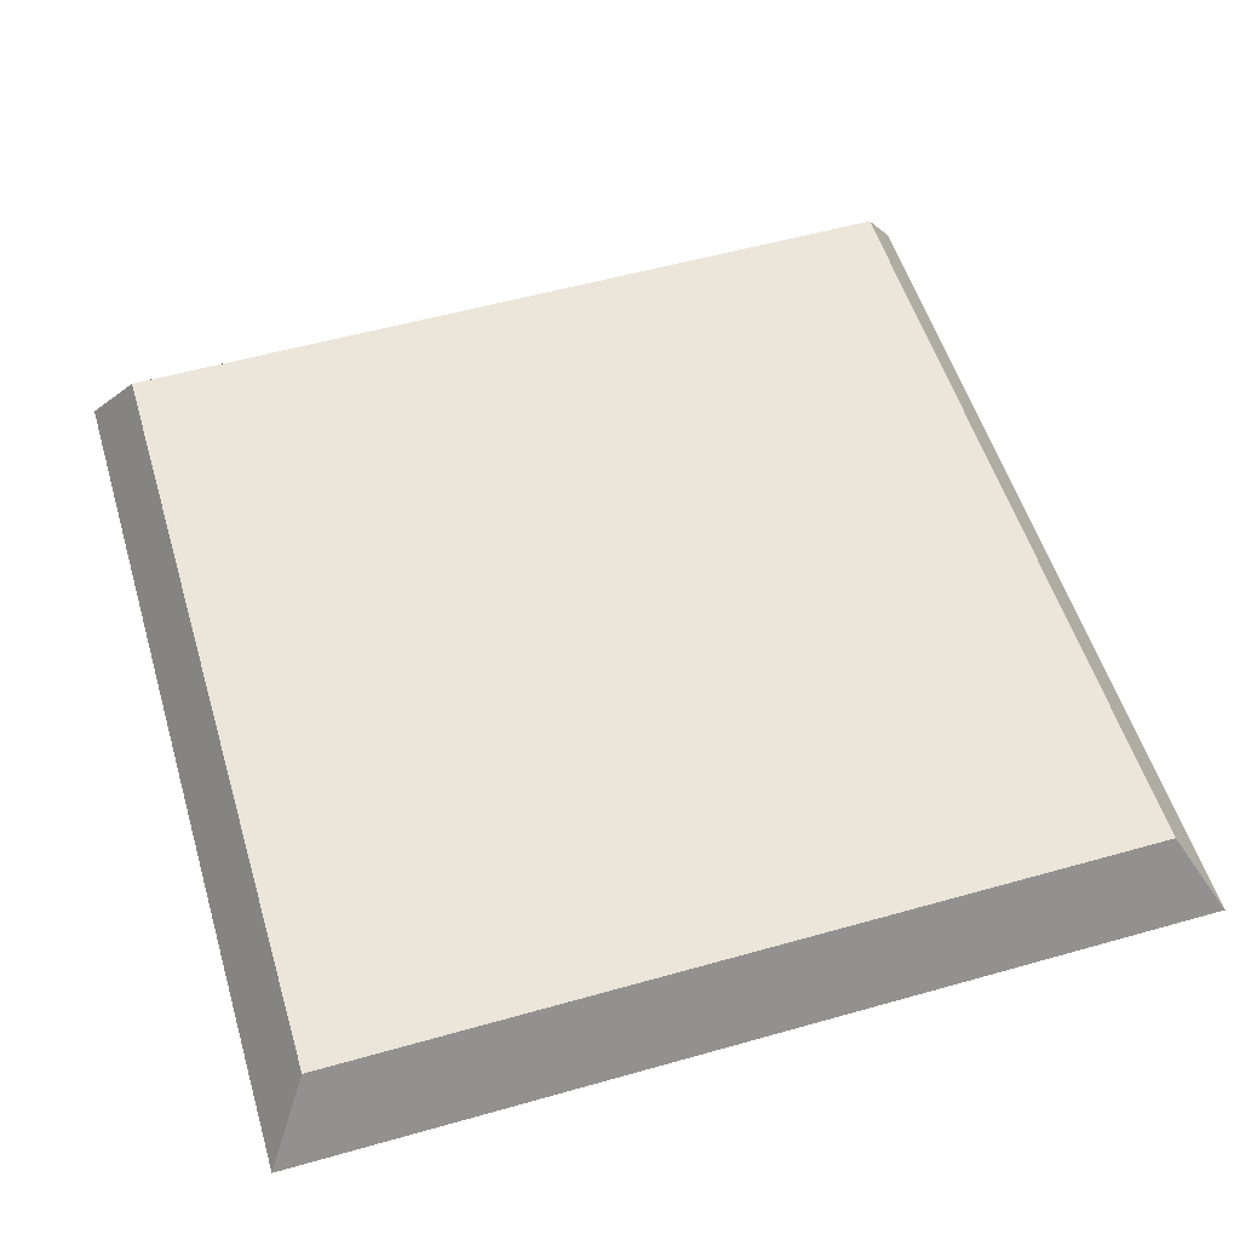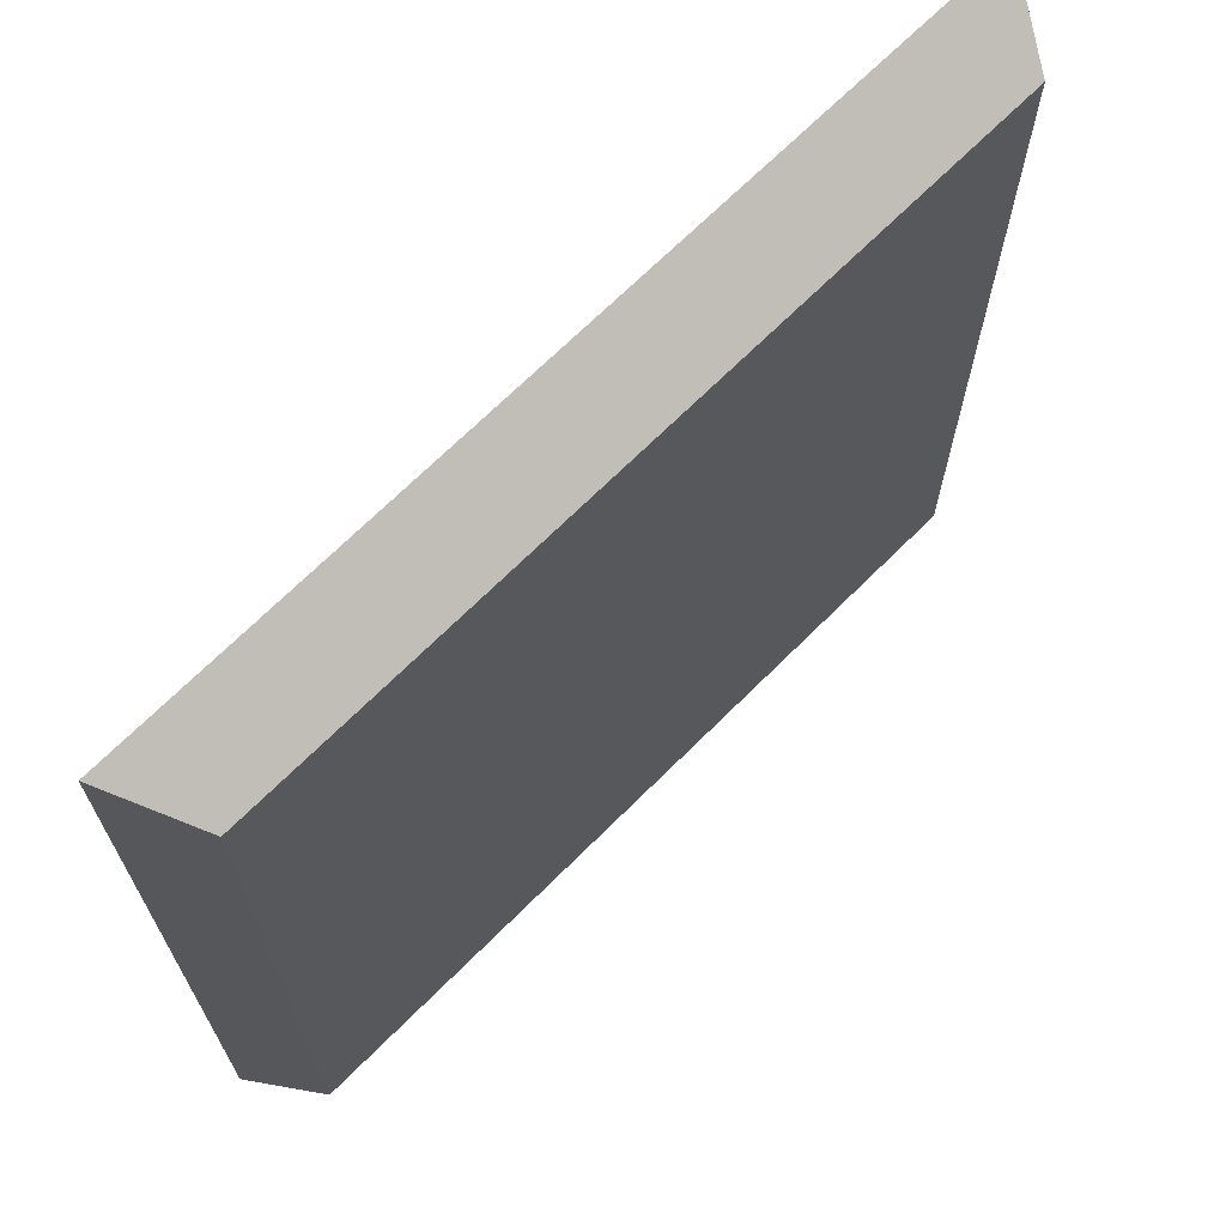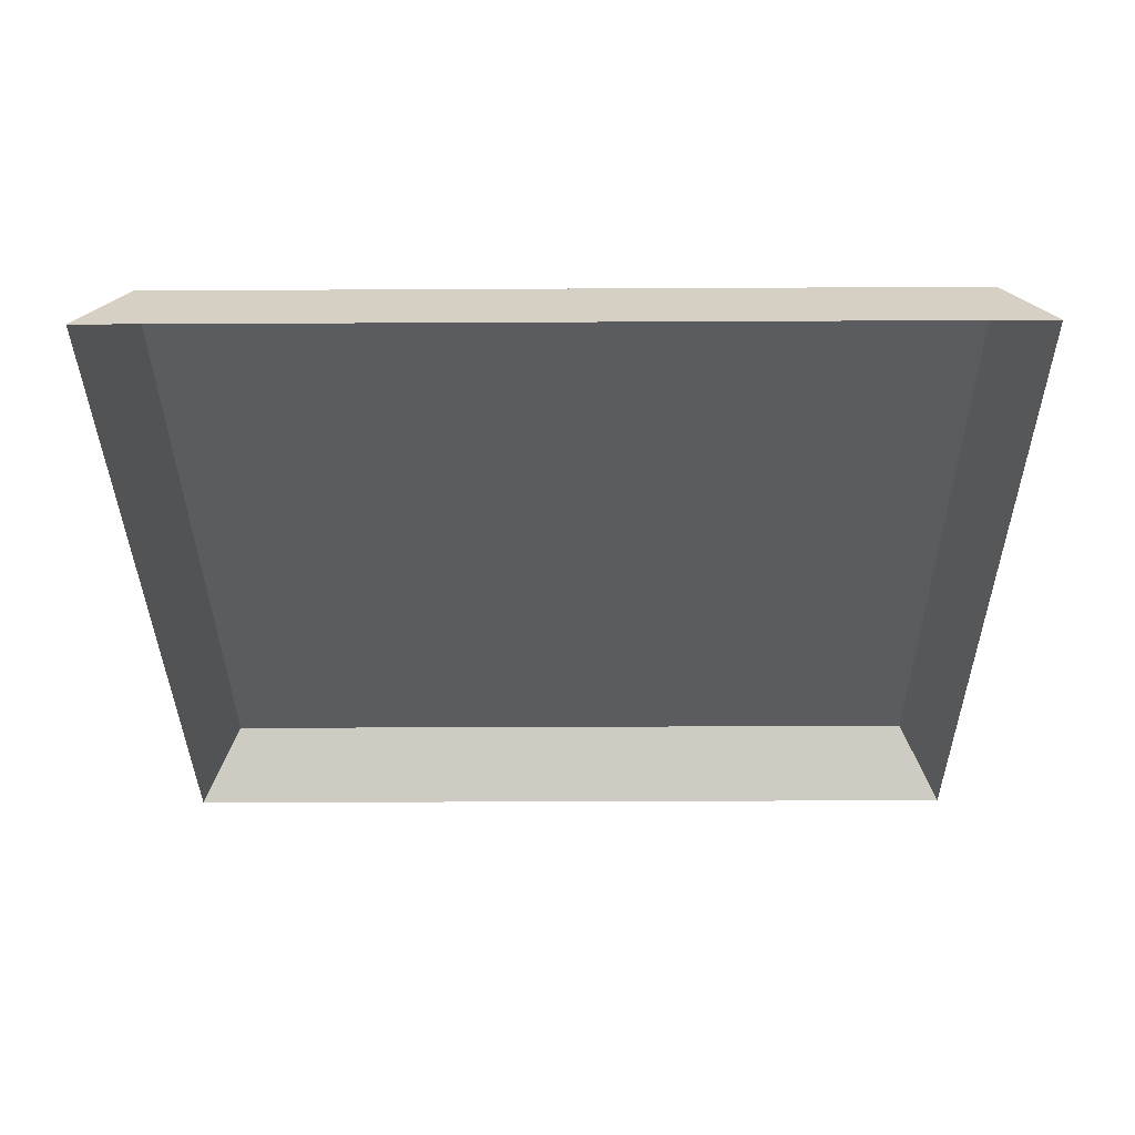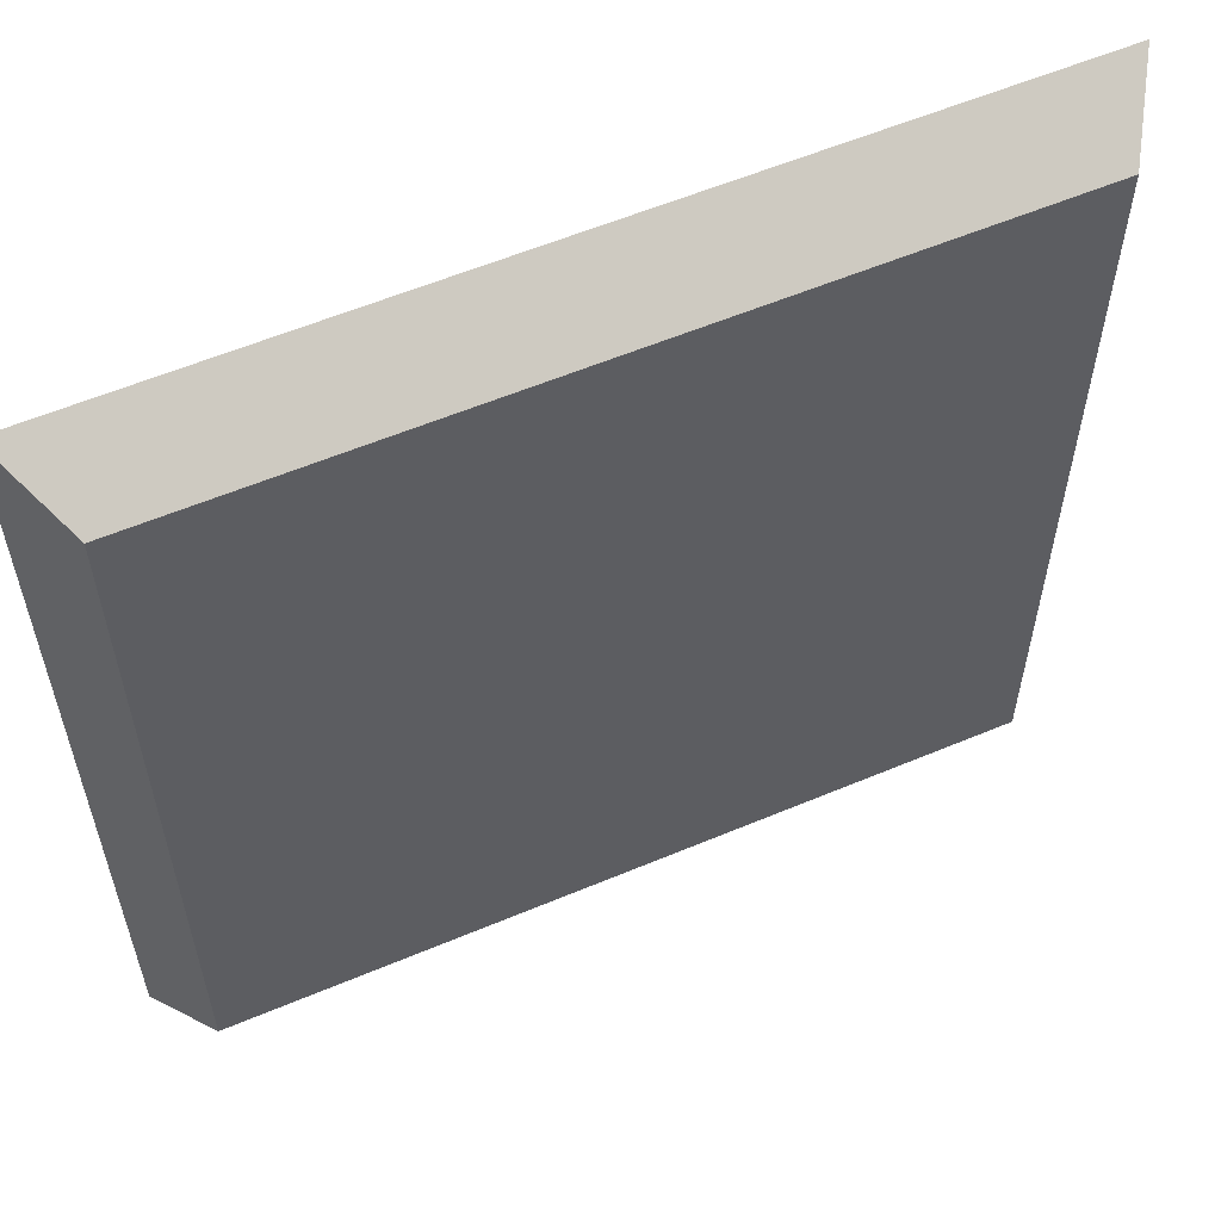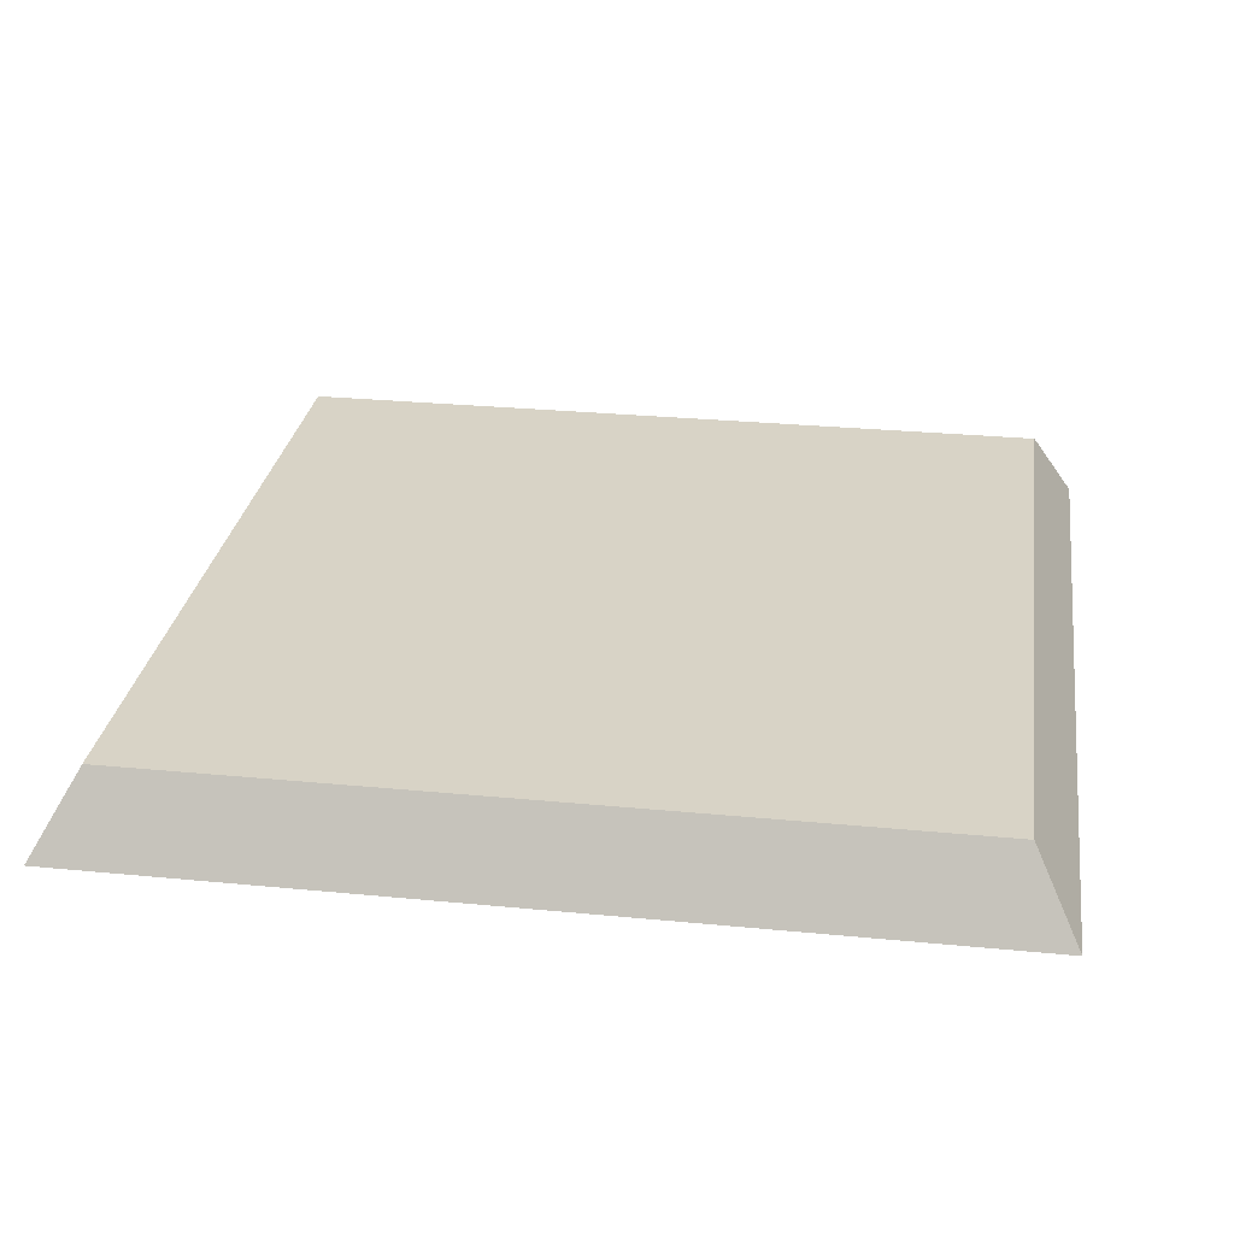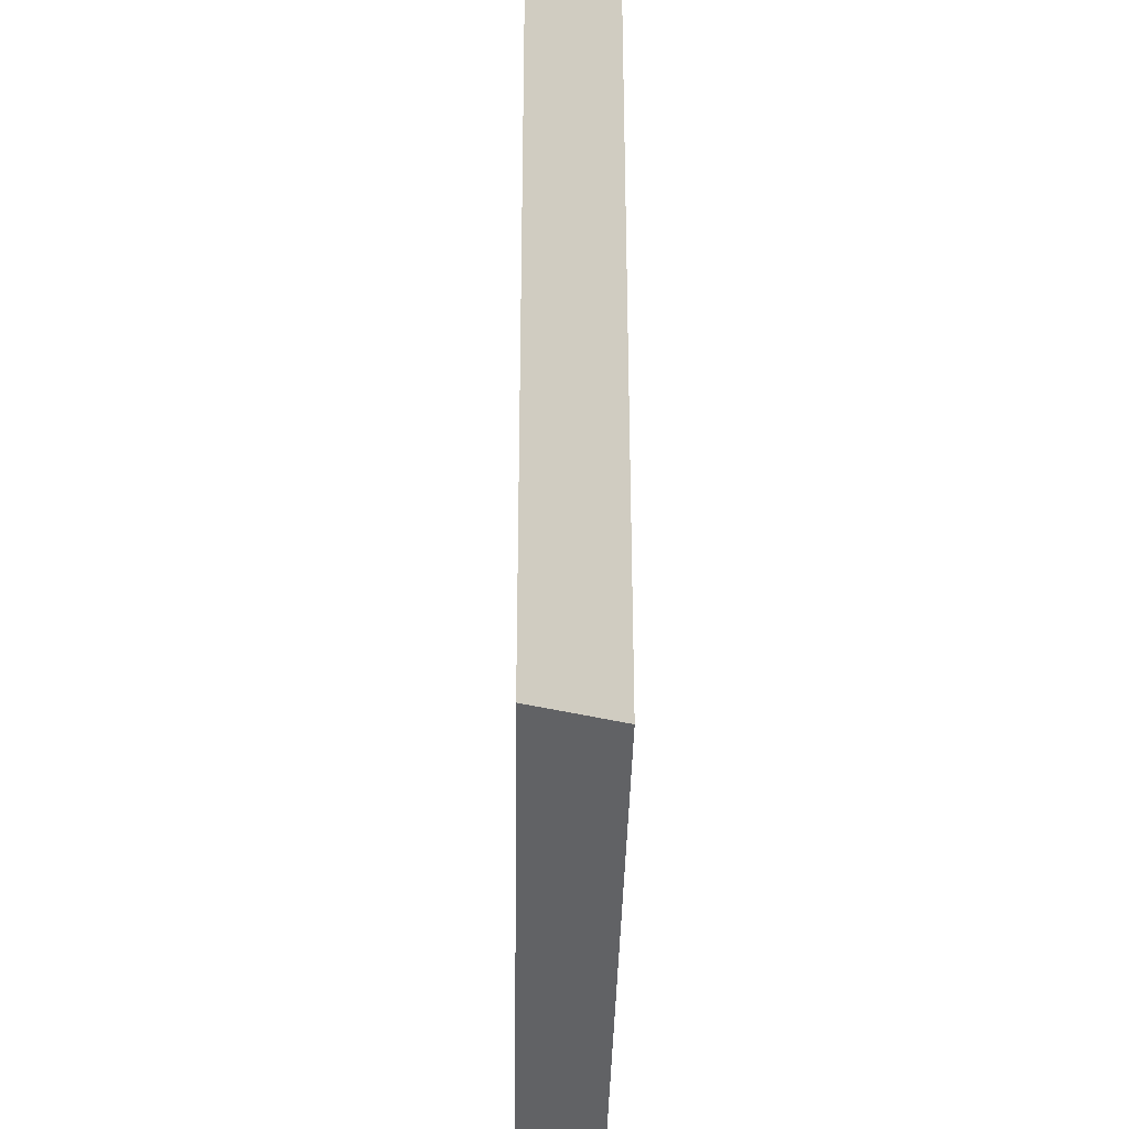
<metadata>
{"format":"obj","ext":"obj","renderer":"f3d","projection":"perspective","resolution":1024,"background":"white","views":[{"elev":54.5,"azim":163.3,"up":"+Y"},{"elev":68.9,"azim":135.0,"up":"+Z"},{"elev":-34.4,"azim":-179.6,"up":"+Y"},{"elev":58.2,"azim":156.5,"up":"+Z"},{"elev":28.2,"azim":8.4,"up":"+Y"},{"elev":-35.4,"azim":-90.9,"up":"+Z"}]}
</metadata>
<code>
o mesh26/mesh26-geometry#mesh26-geometry
v -0.1741 -0.1479 0.2504
v -0.1796 -0.1479 0.2297
v -0.183 -0.1479 0.2297
v -0.1752 -0.1479 0.2403
v -0.1286 -0.1479 0.2208
v -0.191 -0.1479 0.2208
v -0.1745 -0.1479 0.242
v -0.1686 -0.1479 0.2297
v -0.191 -0.1479 0.2833
v -0.1741 -0.1479 0.2435
v -0.1251 -0.154 0.2174
v -0.1652 -0.1479 0.2297
v -0.1286 -0.1479 0.2833
v -0.1945 -0.154 0.2174
v -0.1737 -0.1479 0.2419
v -0.173 -0.1479 0.2403
v -0.1945 -0.154 0.2868
v -0.1251 -0.154 0.2868
f 1 2 3
f 2 1 4
f 4 1 7
f 7 1 10
f 10 1 12
f 16 12 8
f 10 12 15
f 15 12 16
f 3 2 1
f 4 1 2
f 2 3 5
f 3 1 6
f 7 1 4
f 4 2 8
f 6 5 3
f 8 2 5
f 6 1 9
f 10 1 7
f 7 4 8
f 5 6 11
f 12 8 5
f 13 9 1
f 6 9 14
f 12 1 10
f 10 7 15
f 16 7 8
f 14 11 6
f 5 11 13
f 8 12 16
f 13 12 5
f 9 13 17
f 12 13 1
f 17 14 9
f 15 12 10
f 15 7 16
f 18 13 11
f 16 12 15
f 18 17 13
f 5 3 2
f 6 1 3
f 8 2 4
f 3 5 6
f 5 2 8
f 9 1 6
f 8 4 7
f 11 6 5
f 5 8 12
f 1 9 13
f 14 9 6
f 15 7 10
f 8 7 16
f 6 11 14
f 13 11 5
f 5 12 13
f 17 13 9
f 1 13 12
f 9 14 17
f 16 7 15
f 11 13 18
f 13 17 18

</code>
